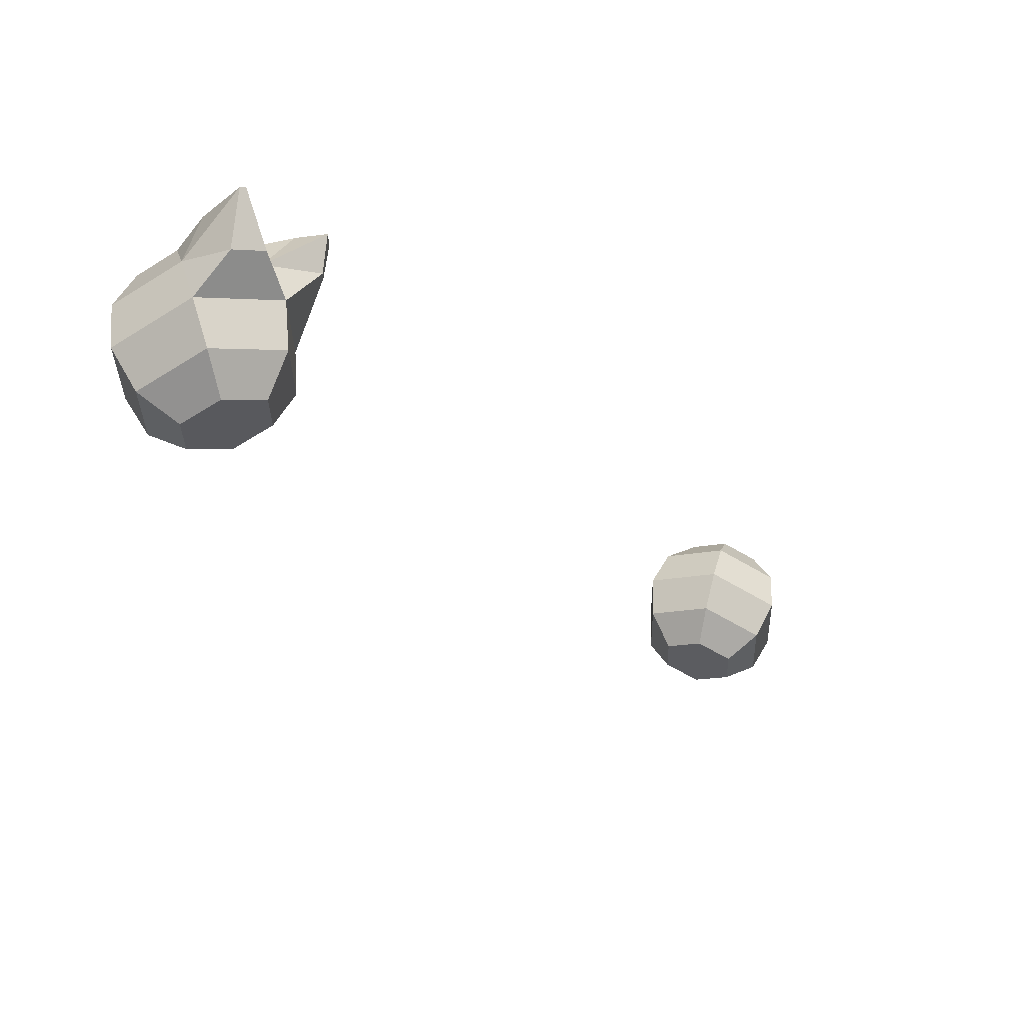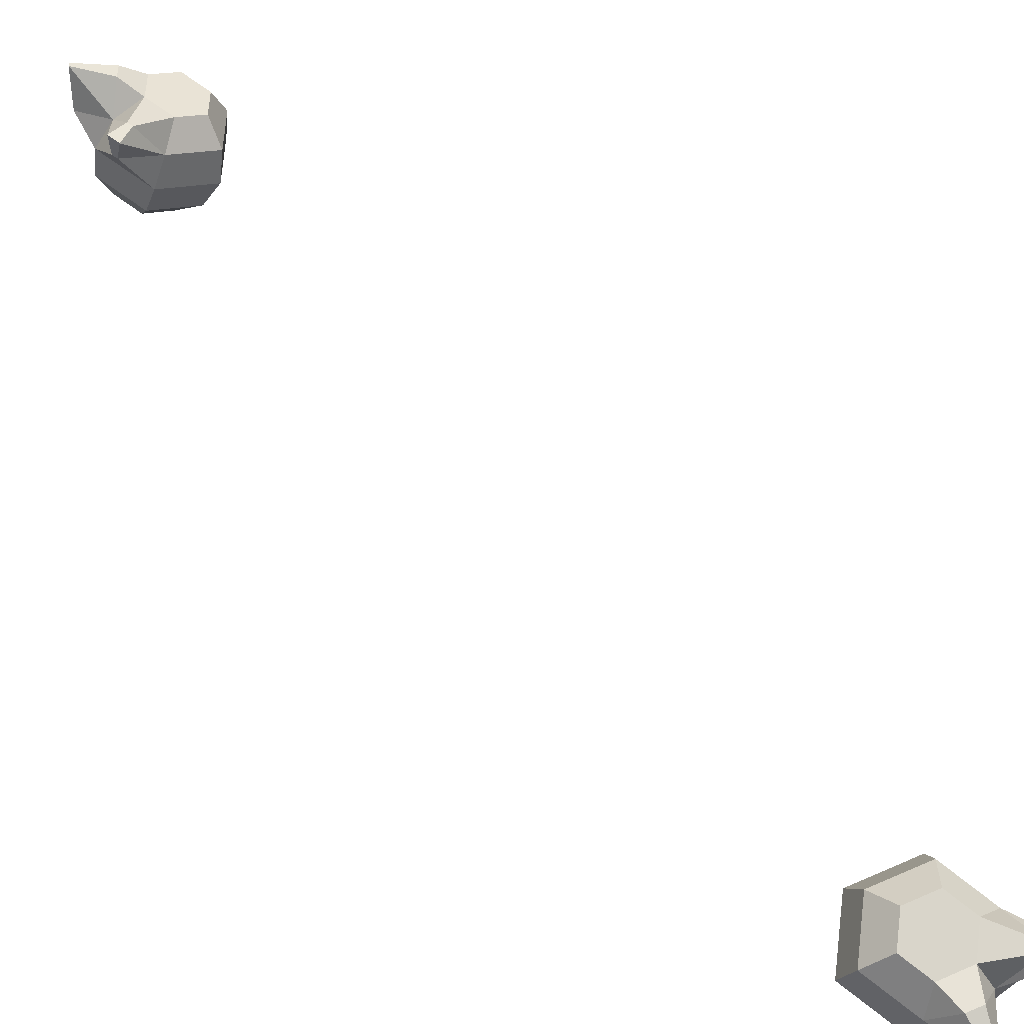
<metadata>
{"format":"obj","ext":"obj","renderer":"f3d","projection":"perspective","resolution":1024,"background":"white","views":[{"elev":-14.9,"azim":-3.9,"up":"+Y"},{"elev":52.8,"azim":118.5,"up":"+Y"}]}
</metadata>
<code>
v 0.2139 1.303 -0.2591
v 0.2071 1.291 -0.234
v 0.1993 1.268 -0.2188
v 0.1924 1.24 -0.2177
v 0.1885 1.215 -0.2308
v 0.1918 1.304 -0.2758
v 0.1689 1.292 -0.2629
v 0.1551 1.27 -0.2521
v 0.1542 1.242 -0.2465
v 0.1664 1.216 -0.2474
v 0.1589 1.252 -0.3044
v 0.1575 1.226 -0.2917
v 0.1683 1.207 -0.2736
v 0.2178 1.285 -0.3114
v 0.207 1.232 -0.3233
v 0.1991 1.209 -0.3081
v 0.1923 1.197 -0.283
v 0.2399 1.284 -0.2947
v 0.2521 1.258 -0.2957
v 0.2511 1.23 -0.29
v 0.2374 1.207 -0.2793
v 0.2144 1.196 -0.2664
v 0.2379 1.293 -0.2686
v 0.2487 1.273 -0.2504
v 0.2473 1.248 -0.2378
v 0.234 1.222 -0.2341
v 0.2125 1.205 -0.2403
v 0.1938 1.295 -0.3019
v 0.1722 1.277 -0.3081
v 0.2138 1.259 -0.3245
v 0.2586 1.261 -0.3473
v 0.2617 1.261 -0.345
v 0.2373 1.28 -0.3259
v 0.2366 1.237 -0.3339
v 0.2482 1.28 -0.3177
v 0.2535 1.236 -0.3212
v 0.1763 1.281 -0.3562
v 0.1861 1.277 -0.36
v 0.1874 1.288 -0.3427
v 0.1764 1.263 -0.3426
v 0.1919 1.286 -0.3445
v 0.1809 1.261 -0.3444
f 17 27 5
f 3 9 4
f 1 7 2
f 5 9 10
f 2 8 3
f 6 29 7
f 9 13 10
f 7 11 8
f 1 28 6
f 8 12 9
f 13 16 17
f 30 42 38
f 11 16 12
f 28 41 39
f 16 22 17
f 19 35 18
f 15 21 16
f 20 34 36
f 22 26 27
f 19 25 20
f 1 18 14
f 20 26 21
f 18 24 19
f 27 4 5
f 24 3 25
f 25 4 26
f 23 2 24
f 13 5 10
f 31 36 34
f 31 35 32
f 30 33 31
f 18 33 14
f 19 36 32
f 30 34 15
f 37 42 40
f 37 41 38
f 29 40 11
f 11 42 15
f 30 41 14
f 29 39 37
f 17 22 27
f 3 8 9
f 1 6 7
f 5 4 9
f 2 7 8
f 6 28 29
f 9 12 13
f 7 29 11
f 1 14 28
f 8 11 12
f 13 12 16
f 30 15 42
f 11 15 16
f 28 14 41
f 16 21 22
f 19 32 35
f 15 20 21
f 20 15 34
f 22 21 26
f 19 24 25
f 1 23 18
f 20 25 26
f 18 23 24
f 27 26 4
f 24 2 3
f 25 3 4
f 23 1 2
f 13 17 5
f 31 32 36
f 31 33 35
f 30 14 33
f 18 35 33
f 19 20 36
f 30 31 34
f 37 38 42
f 37 39 41
f 29 37 40
f 11 40 42
f 30 38 41
f 29 28 39
v -0.2088 1.243 0.4831
v -0.2192 1.217 0.4773
v -0.2174 1.189 0.4797
v -0.2041 1.165 0.4897
v -0.1826 1.154 0.5047
v -0.1846 1.247 0.4704
v -0.1772 1.224 0.4552
v -0.1689 1.197 0.4542
v -0.1621 1.172 0.4676
v -0.1584 1.158 0.4919
v -0.1256 1.216 0.4825
v -0.1245 1.189 0.4922
v -0.1367 1.167 0.5061
v -0.1655 1.263 0.5115
v -0.1307 1.228 0.5365
v -0.1289 1.199 0.5389
v -0.1393 1.173 0.5331
v -0.1897 1.259 0.5243
v -0.186 1.244 0.5486
v -0.1792 1.22 0.562
v -0.1709 1.192 0.561
v -0.1635 1.169 0.5458
v -0.2114 1.249 0.5101
v -0.2236 1.227 0.524
v -0.2225 1.2 0.5336
v -0.2085 1.175 0.5364
v -0.1852 1.159 0.5316
v -0.1629 1.257 0.4846
v -0.1396 1.241 0.4798
v -0.1441 1.251 0.5265
v -0.1525 1.279 0.5671
v -0.1559 1.279 0.5689
v -0.1639 1.274 0.5332
v -0.1412 1.247 0.5596
v -0.1759 1.272 0.5396
v -0.1598 1.244 0.5694
v -0.108 1.275 0.4944
v -0.1091 1.277 0.5055
v -0.1267 1.275 0.4953
v -0.1111 1.253 0.501
v -0.1272 1.276 0.5003
v -0.1116 1.254 0.5061
f 59 69 47
f 45 51 46
f 43 49 44
f 47 51 52
f 44 50 45
f 48 71 49
f 51 55 52
f 49 53 50
f 43 70 48
f 50 54 51
f 55 58 59
f 72 84 80
f 53 58 54
f 70 83 81
f 58 64 59
f 61 77 60
f 57 63 58
f 62 76 78
f 64 68 69
f 61 67 62
f 43 60 56
f 62 68 63
f 60 66 61
f 69 46 47
f 66 45 67
f 67 46 68
f 65 44 66
f 55 47 52
f 73 78 76
f 73 77 74
f 72 75 73
f 60 75 56
f 61 78 74
f 72 76 57
f 79 84 82
f 79 83 80
f 71 82 53
f 53 84 57
f 72 83 56
f 71 81 79
f 59 64 69
f 45 50 51
f 43 48 49
f 47 46 51
f 44 49 50
f 48 70 71
f 51 54 55
f 49 71 53
f 43 56 70
f 50 53 54
f 55 54 58
f 72 57 84
f 53 57 58
f 70 56 83
f 58 63 64
f 61 74 77
f 57 62 63
f 62 57 76
f 64 63 68
f 61 66 67
f 43 65 60
f 62 67 68
f 60 65 66
f 69 68 46
f 66 44 45
f 67 45 46
f 65 43 44
f 55 59 47
f 73 74 78
f 73 75 77
f 72 56 75
f 60 77 75
f 61 62 78
f 72 73 76
f 79 80 84
f 79 81 83
f 71 79 82
f 53 82 84
f 72 80 83
f 71 70 81

</code>
